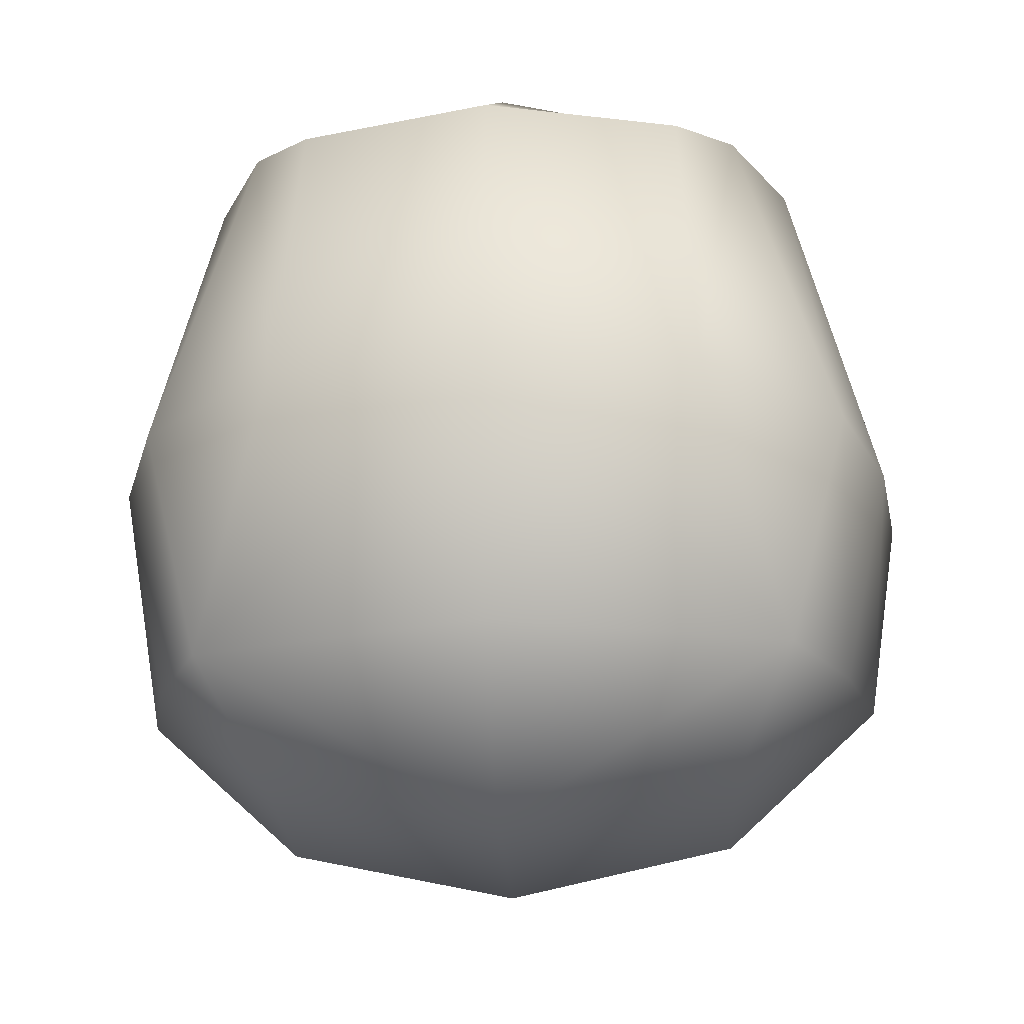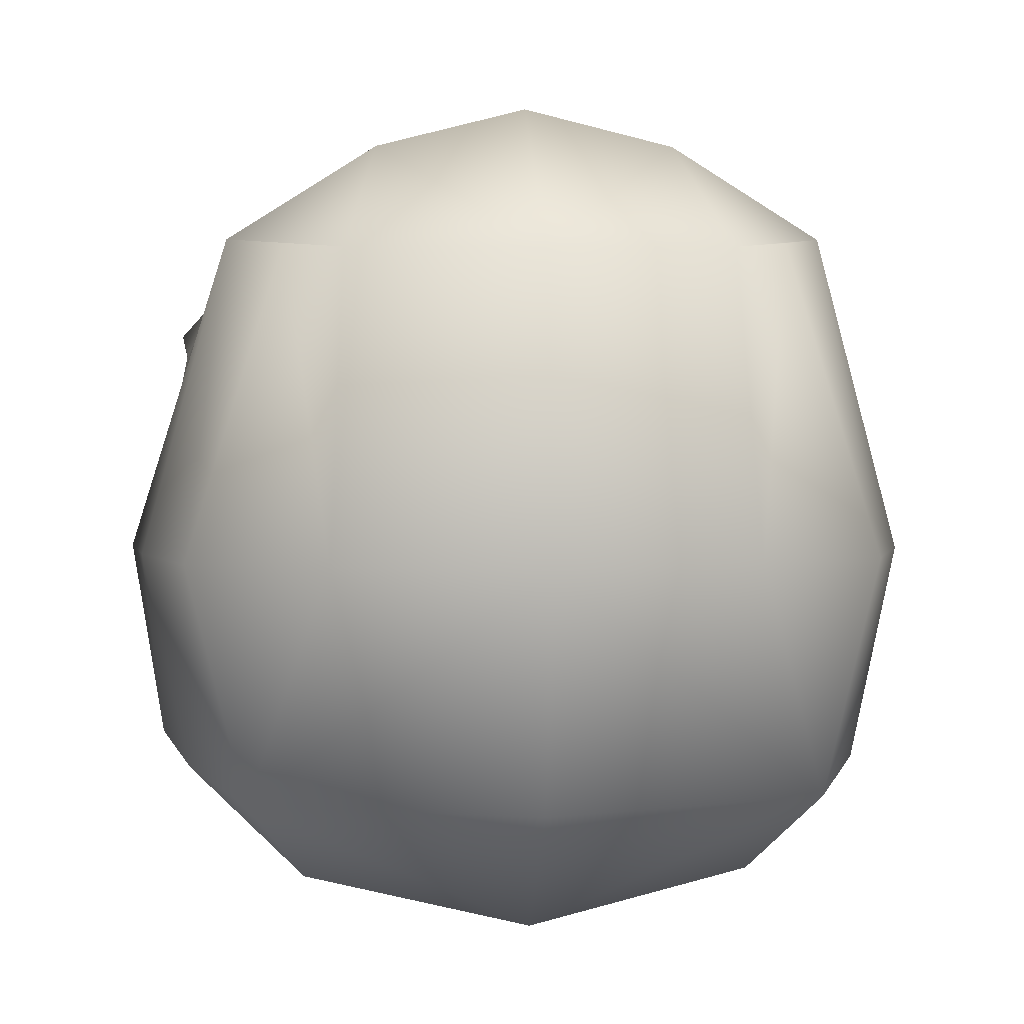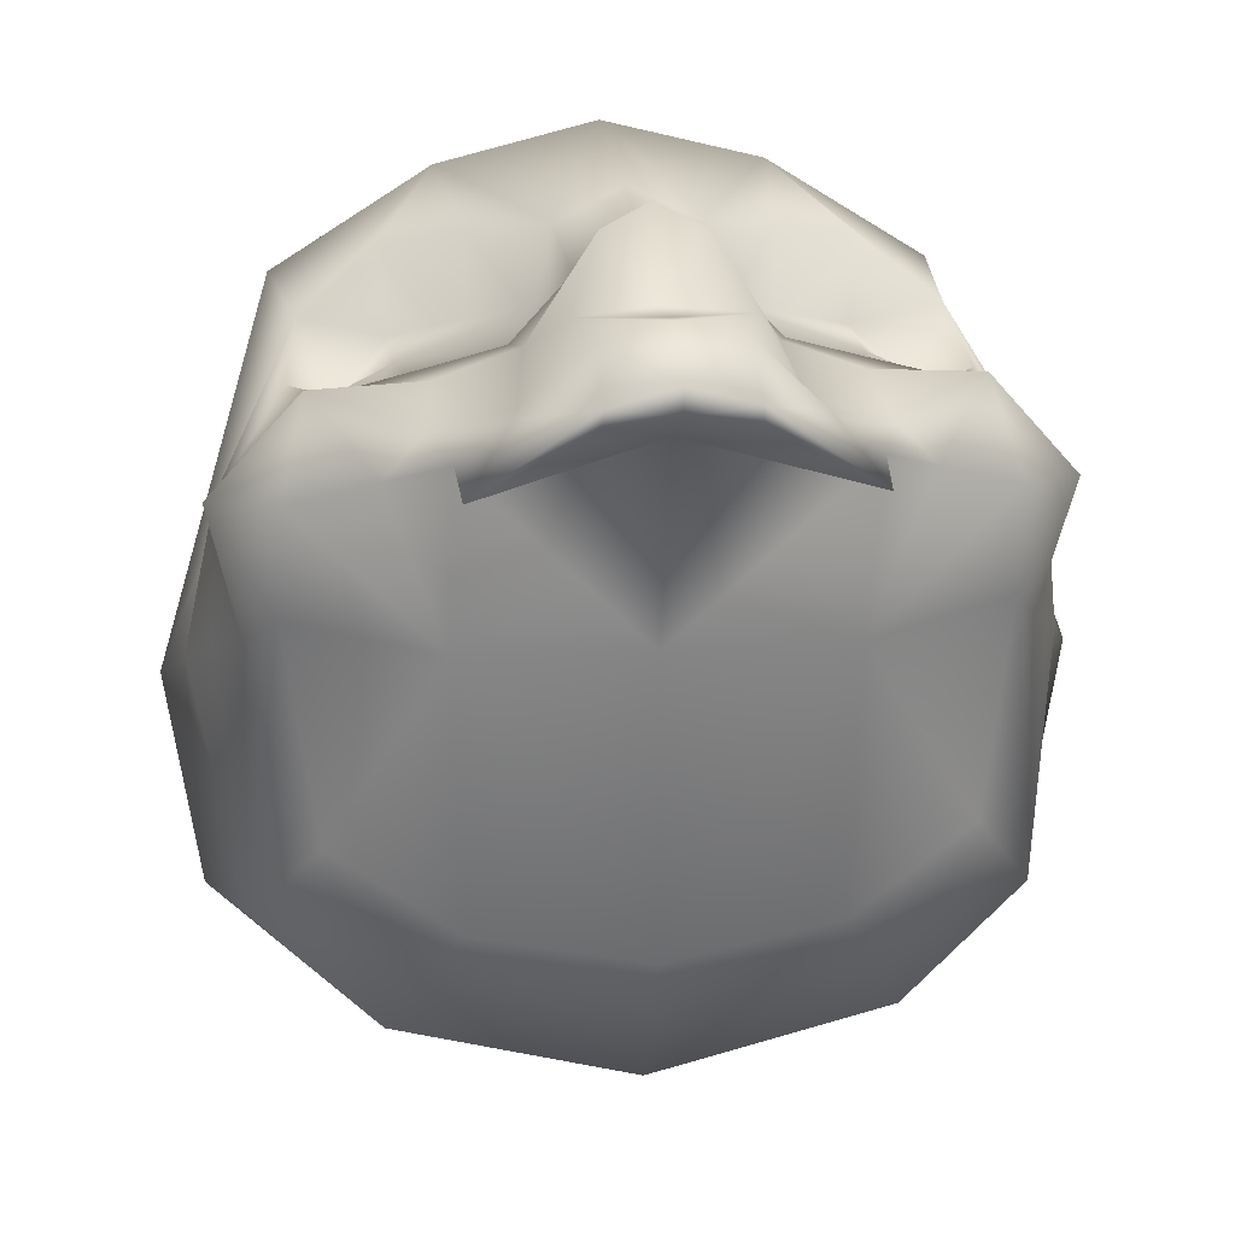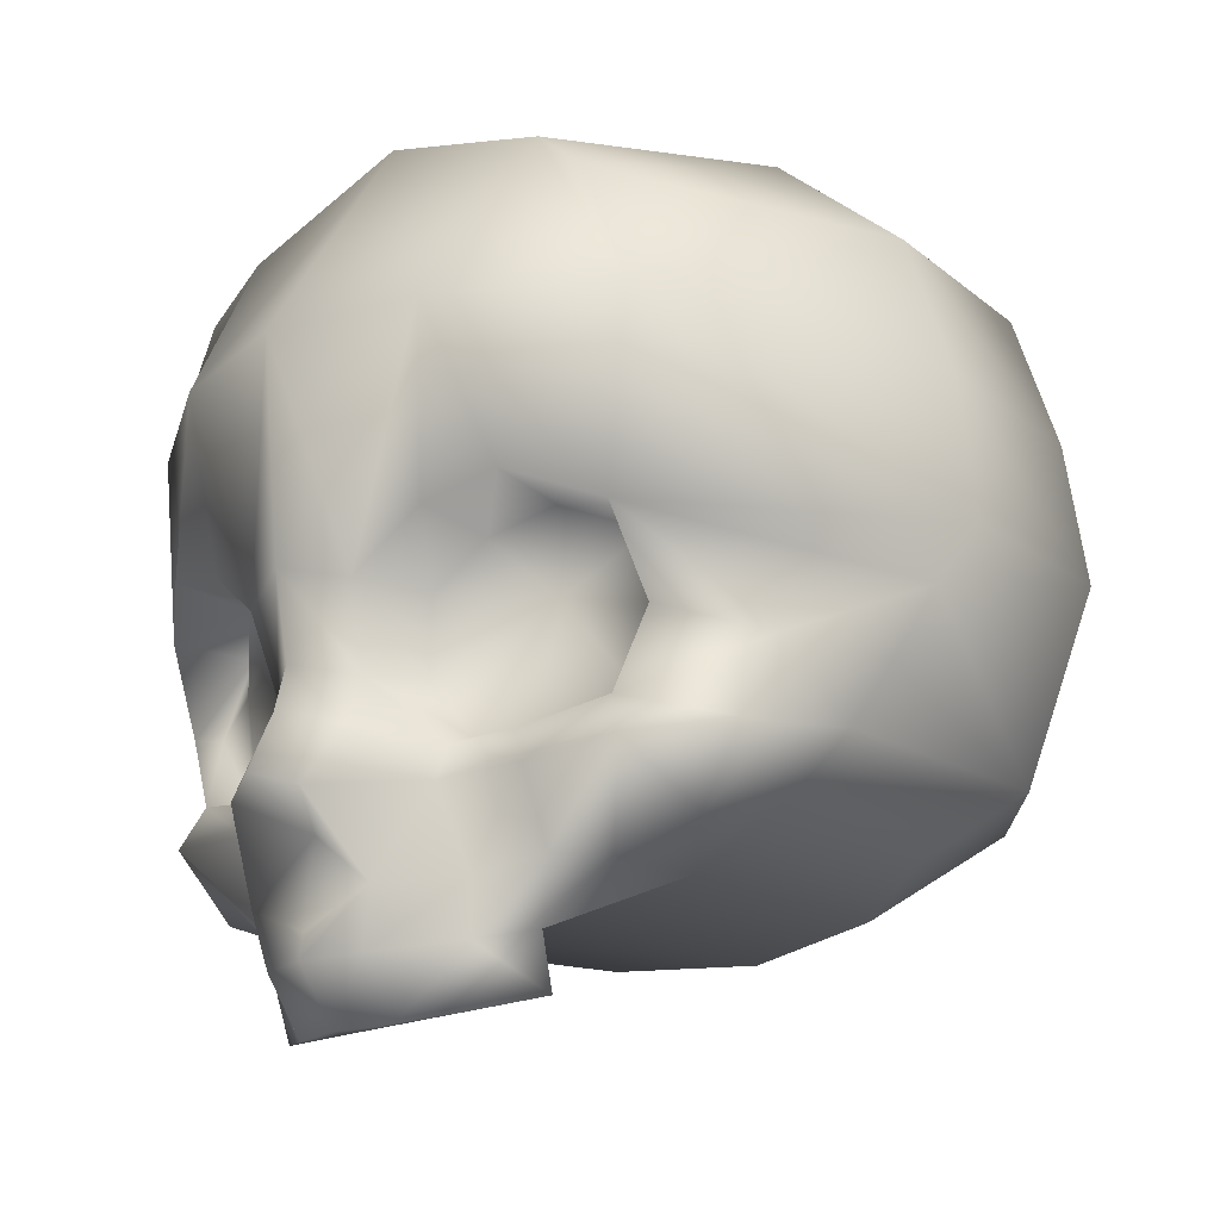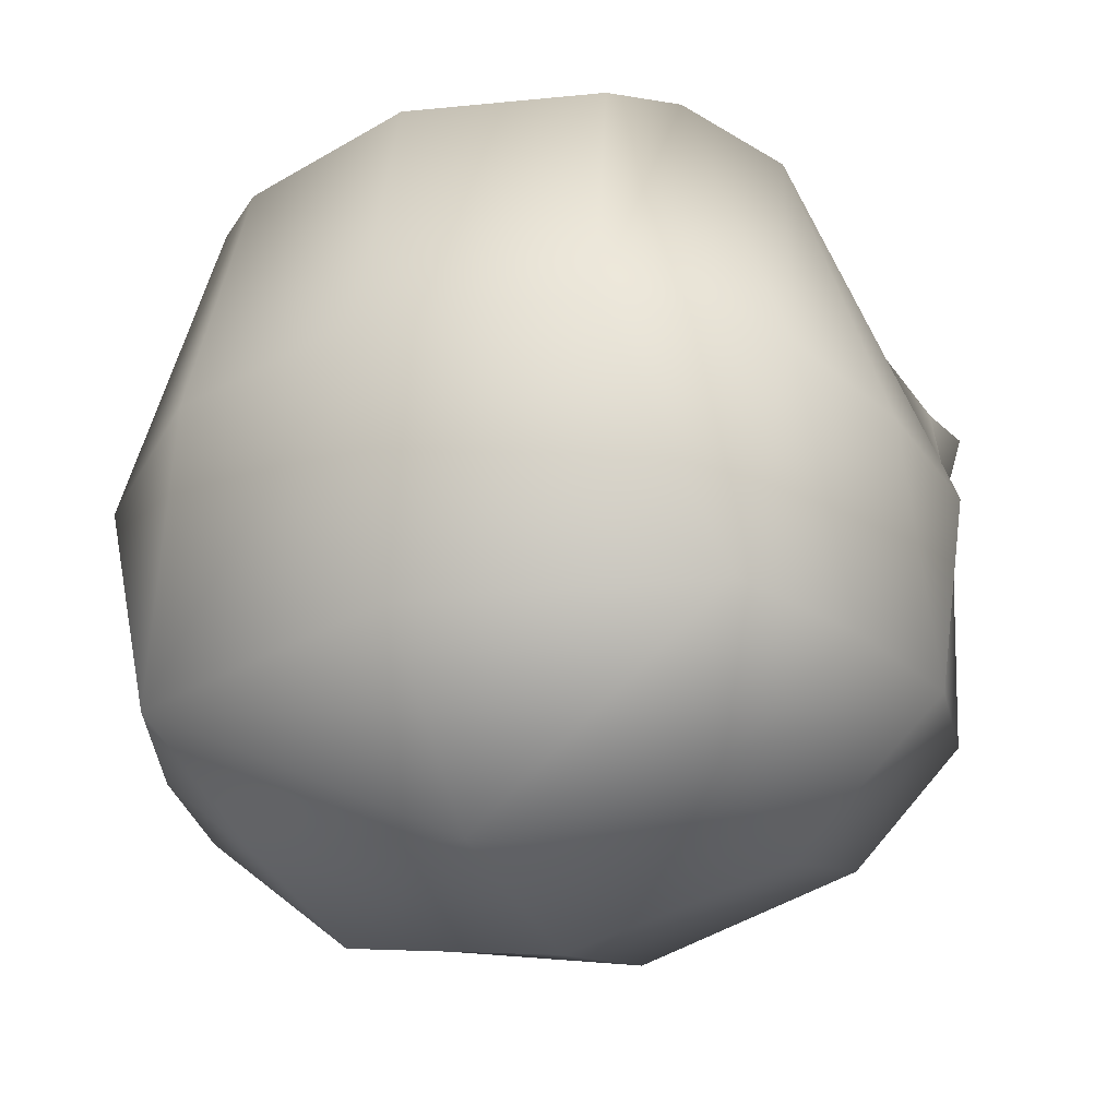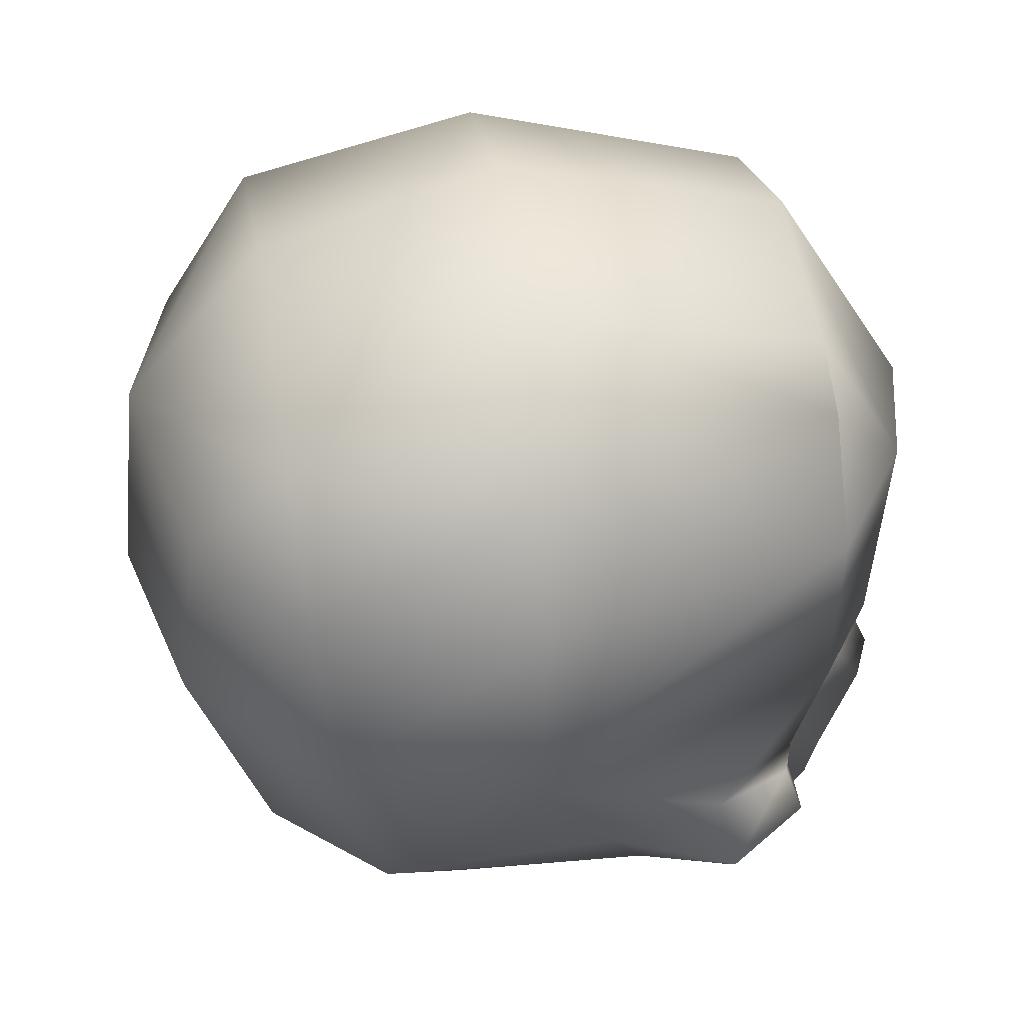
<metadata>
{"format":"obj","ext":"obj","renderer":"f3d","projection":"perspective","resolution":1024,"background":"white","views":[{"elev":-22.7,"azim":-176.0,"up":"+Z"},{"elev":5.3,"azim":175.0,"up":"+Z"},{"elev":18.5,"azim":-6.4,"up":"+Z"},{"elev":-18.5,"azim":44.1,"up":"+Y"},{"elev":-32.7,"azim":-156.4,"up":"+Z"},{"elev":37.3,"azim":-99.0,"up":"+Y"}]}
</metadata>
<code>
g skull
v 0.1823 -0.4041 0.2735
v -3.424e-09 -0.3312 0.07856
v -3.424e-09 -0.4105 0.2956
v 0.1846 -0.3219 0.07856
v 0.2412 -0.3422 0.2434
v 0.3256 -0.3144 0.2172
v 0.3329 -0.274 0.1009
v 0.3943 -0.2428 0.2018
v 0.3641 -0.212 0.06074
v 0.303 -0.2545 0.3037
v 0.2817 -0.2115 0.2881
v 0.3856 -0.1531 0.1808
v 0.3937 -0.1494 0.03551
v 0.4213 -0.07269 0.0004173
v 0.3063 -0.04306 0.3189
v 0.4472 -0.009592 -0.03555
v 0.2018 -0.34 0.287
v 0.3174 -0.1334 0.2782
v 0.3305 0.1609 0.3198
v 0.1652 0.1624 0.4227
v 0.4281 0.1454 -0.03047
v 0.376 0.3003 -0.02539
v 0.2683 0.2975 0.3147
v 0.224 0.429 -0.01522
v 0.2057 0.35 0.3104
v -3.424e-09 0.483 -0.01522
v -3.424e-09 0.4081 0.3104
v -3.424e-09 0.1636 0.4634
v 0.07064 -0.08394 0.4109
v -3.424e-09 -0.06483 0.4411
v 0.05935 -0.169 0.383
v -3.424e-09 -0.1542 0.4243
v 0.05658 -0.2161 0.4006
v -3.424e-09 -0.2012 0.4368
v 0.04763 -0.2798 0.4442
v -3.424e-09 -0.2649 0.4659
v -3.424e-09 -0.3078 0.3836
v 0.08094 -0.3656 0.3878
v -3.424e-09 -0.398 0.3938
v -3.424e-09 -0.4251 0.3976
v 0.1127 -0.2689 0.3411
v 0.06504 -0.4239 0.3797
v -3.424e-09 -0.483 0.3567
v 0.1232 -0.2366 0.3354
v 0.1254 -0.3531 0.3072
v 0.06504 -0.4818 0.3388
v -3.424e-09 -0.4807 0.3302
v 0.1926 -0.2602 0.3106
v 0.1335 -0.4128 0.3139
v 0.06675 -0.4783 0.3214
v -3.424e-09 -0.4105 0.2956
v 0.1783 -0.4602 0.2566
v 0.1823 -0.4041 0.2735
v 0.1885 -0.2308 0.3166
v 0.1264 -0.2248 0.3101
v 0.1948 -0.2225 0.2934
v 0.2191 -0.111 0.2906
v 0.08145 -0.1636 0.3223
v 0.272 -0.2006 0.2388
v 0.2994 -0.1329 0.2556
v 0.2794 -0.04562 0.2365
v 0.09522 -0.08823 0.3331
v 0.2188 -0.02126 0.2943
v 0.1458 -0.02777 0.3955
v 0.2286 -0.01053 0.3801
v 0.1473 -0.04038 0.3137
v 0.1846 -0.3219 0.07856
v -3.424e-09 -0.3364 -0.2193
v -3.424e-09 -0.3312 0.07856
v 0.1742 -0.3223 -0.1904
v -3.424e-09 -0.2225 -0.3881
v 0.2997 -0.2981 -0.109
v 0.3329 -0.274 0.1009
v 0.2457 -0.2225 -0.3248
v -3.424e-09 -0.009592 -0.4659
v 0.3672 -0.2225 -0.2028
v 0.4134 -0.009592 -0.2581
v 0.3641 -0.212 0.06074
v 0.3937 -0.1494 0.03551
v 0.4213 -0.07269 0.0004173
v 0.4472 -0.009592 -0.03555
v 0.4281 0.1454 -0.03047
v 0.2457 -0.009592 -0.413
v -3.424e-09 0.222 -0.4442
v 0.3775 0.1526 -0.2709
v 0.376 0.3003 -0.02539
v 0.2505 0.1856 -0.3913
v 0.3121 0.3147 -0.2838
v 0.224 0.429 -0.01522
v -3.424e-09 0.4009 -0.2838
v -3.424e-09 0.483 -0.01522
v -3.424e-09 -0.3312 0.07856
v -0.1823 -0.4041 0.2735
v -3.424e-09 -0.4105 0.2956
v -0.1846 -0.3219 0.07856
v -0.2412 -0.3422 0.2434
v -0.3256 -0.3144 0.2172
v -0.3329 -0.274 0.1009
v -0.3943 -0.2428 0.2018
v -0.3641 -0.212 0.06074
v -0.303 -0.2545 0.3037
v -0.2817 -0.2115 0.2881
v -0.3856 -0.1531 0.1808
v -0.3937 -0.1494 0.03551
v -0.4213 -0.07269 0.0004173
v -0.3063 -0.04306 0.3189
v -0.4472 -0.009592 -0.03555
v -0.2018 -0.34 0.287
v -0.3174 -0.1334 0.2782
v -0.3305 0.1609 0.3198
v -0.1652 0.1624 0.4227
v -0.4281 0.1454 -0.03047
v -0.376 0.3003 -0.02539
v -0.2683 0.2975 0.3147
v -0.224 0.429 -0.01522
v -0.2057 0.35 0.3104
v -3.424e-09 0.483 -0.01522
v -3.424e-09 0.4081 0.3104
v -3.424e-09 0.1636 0.4634
v -0.07064 -0.08394 0.4109
v -3.424e-09 -0.06483 0.4411
v -0.05935 -0.169 0.383
v -3.424e-09 -0.1542 0.4243
v -0.05658 -0.2161 0.4006
v -3.424e-09 -0.2012 0.4368
v -0.04763 -0.2798 0.4442
v -3.424e-09 -0.2649 0.4659
v -3.424e-09 -0.3078 0.3836
v -0.08094 -0.3656 0.3878
v -3.424e-09 -0.398 0.3938
v -3.424e-09 -0.4251 0.3976
v -0.1127 -0.2689 0.3411
v -0.06504 -0.4239 0.3797
v -3.424e-09 -0.483 0.3567
v -0.1232 -0.2366 0.3354
v -0.1254 -0.3531 0.3072
v -0.06504 -0.4818 0.3388
v -3.424e-09 -0.4807 0.3302
v -0.1926 -0.2602 0.3106
v -0.1335 -0.4128 0.3139
v -0.06675 -0.4783 0.3214
v -3.424e-09 -0.4105 0.2956
v -0.1783 -0.4602 0.2566
v -0.1823 -0.4041 0.2735
v -0.1885 -0.2308 0.3166
v -0.1264 -0.2248 0.3101
v -0.1948 -0.2225 0.2934
v -0.2191 -0.111 0.2906
v -0.08145 -0.1636 0.3223
v -0.272 -0.2006 0.2388
v -0.2994 -0.1329 0.2556
v -0.2794 -0.04562 0.2365
v -0.09522 -0.08823 0.3331
v -0.2188 -0.02126 0.2943
v -0.1458 -0.02777 0.3955
v -0.2286 -0.01053 0.3801
v -0.1473 -0.04038 0.3137
v -3.424e-09 -0.3364 -0.2193
v -0.1846 -0.3219 0.07856
v -3.424e-09 -0.3312 0.07856
v -0.1742 -0.3223 -0.1904
v -3.424e-09 -0.2225 -0.3881
v -0.2997 -0.2981 -0.109
v -0.3329 -0.274 0.1009
v -0.2457 -0.2225 -0.3248
v -3.424e-09 -0.009592 -0.4659
v -0.3672 -0.2225 -0.2028
v -0.4134 -0.009592 -0.2581
v -0.3641 -0.212 0.06074
v -0.3937 -0.1494 0.03551
v -0.4213 -0.07269 0.0004173
v -0.4472 -0.009592 -0.03555
v -0.4281 0.1454 -0.03047
v -0.2457 -0.009592 -0.413
v -3.424e-09 0.222 -0.4442
v -0.3775 0.1526 -0.2709
v -0.376 0.3003 -0.02539
v -0.2505 0.1856 -0.3913
v -0.3121 0.3147 -0.2838
v -0.224 0.429 -0.01522
v -3.424e-09 0.4009 -0.2838
v -3.424e-09 0.483 -0.01522
g skull_0
f 3 2 1
f 4 1 2
f 1 4 5
f 6 5 4
f 7 6 4
f 6 7 8
f 9 8 7
f 5 6 10
f 8 10 6
f 11 10 8
f 8 12 11
f 12 8 9
f 13 12 9
f 14 12 13
f 14 15 12
f 15 14 16
f 17 1 5
f 5 10 17
f 18 11 12
f 18 12 15
f 15 16 19
f 19 20 15
f 16 21 19
f 21 22 19
f 22 23 19
f 22 24 23
f 23 25 19
f 25 23 24
f 20 19 25
f 24 26 25
f 27 25 26
f 25 27 20
f 28 20 27
f 20 28 29
f 30 29 28
f 29 30 31
f 32 31 30
f 31 32 33
f 34 33 32
f 33 34 35
f 36 35 34
f 36 37 35
f 35 37 38
f 38 37 39
f 39 40 38
f 35 41 33
f 35 38 41
f 42 38 40
f 40 43 42
f 33 44 31
f 44 33 41
f 45 41 38
f 38 42 45
f 46 42 43
f 43 47 46
f 41 48 44
f 41 45 48
f 49 45 42
f 42 46 49
f 50 46 47
f 50 47 51
f 52 46 50
f 50 51 52
f 52 49 46
f 53 52 51
f 1 49 52
f 1 17 49
f 45 49 17
f 17 48 45
f 48 17 10
f 10 11 48
f 54 44 48
f 54 48 11
f 44 54 55
f 44 55 31
f 54 11 56
f 56 55 54
f 56 57 55
f 55 57 58
f 58 31 55
f 31 58 29
f 59 56 11
f 59 57 56
f 59 11 60
f 60 57 59
f 18 60 11
f 60 18 61
f 61 57 60
f 15 61 18
f 62 29 58
f 58 57 62
f 61 15 63
f 63 57 61
f 29 62 64
f 29 64 20
f 65 15 20
f 65 63 15
f 64 65 20
f 63 66 57
f 62 57 66
f 63 65 66
f 64 66 65
f 66 64 62
f 69 68 67
f 70 67 68
f 68 71 70
f 70 72 67
f 73 67 72
f 74 70 71
f 70 74 72
f 71 75 74
f 72 76 73
f 76 72 74
f 76 74 77
f 78 73 76
f 78 76 79
f 79 76 80
f 76 77 80
f 81 80 77
f 81 77 82
f 83 74 75
f 83 77 74
f 75 84 83
f 85 82 77
f 82 85 86
f 83 87 77
f 87 83 84
f 85 77 87
f 88 86 85
f 88 85 87
f 87 84 88
f 89 86 88
f 90 88 84
f 89 88 91
f 90 91 88
f 94 93 92
f 95 92 93
f 93 96 95
f 97 95 96
f 97 98 95
f 97 99 98
f 100 98 99
f 96 101 97
f 99 97 101
f 101 102 99
f 99 102 103
f 99 103 100
f 103 104 100
f 103 105 104
f 105 103 106
f 105 106 107
f 93 108 96
f 96 108 101
f 109 103 102
f 109 106 103
f 107 106 110
f 110 106 111
f 112 107 110
f 113 112 110
f 114 113 110
f 113 114 115
f 114 110 116
f 116 115 114
f 111 116 110
f 115 116 117
f 118 117 116
f 116 111 118
f 119 118 111
f 111 120 119
f 121 119 120
f 120 122 121
f 123 121 122
f 122 124 123
f 125 123 124
f 124 126 125
f 127 125 126
f 128 127 126
f 128 126 129
f 128 129 130
f 130 129 131
f 126 124 132
f 126 132 129
f 133 131 129
f 131 133 134
f 135 124 122
f 135 132 124
f 136 129 132
f 129 136 133
f 137 134 133
f 134 137 138
f 132 135 139
f 132 139 136
f 140 133 136
f 133 140 137
f 141 138 137
f 138 141 142
f 137 143 141
f 141 143 142
f 143 137 140
f 144 142 143
f 140 93 143
f 93 140 108
f 136 108 140
f 108 136 139
f 139 101 108
f 101 139 102
f 145 139 135
f 145 102 139
f 135 146 145
f 135 122 146
f 145 147 102
f 147 145 146
f 148 147 146
f 148 146 149
f 149 146 122
f 122 120 149
f 150 102 147
f 148 150 147
f 150 151 102
f 148 151 150
f 109 102 151
f 151 152 109
f 148 152 151
f 106 109 152
f 153 149 120
f 148 149 153
f 152 154 106
f 148 154 152
f 120 155 153
f 155 120 111
f 156 111 106
f 156 106 154
f 156 155 111
f 153 157 148
f 154 148 157
f 157 153 155
f 154 157 156
f 155 156 157
f 160 159 158
f 161 158 159
f 158 161 162
f 161 159 163
f 164 163 159
f 165 162 161
f 161 163 165
f 162 165 166
f 163 164 167
f 167 165 163
f 167 168 165
f 169 167 164
f 167 169 170
f 167 170 171
f 167 171 168
f 172 168 171
f 172 173 168
f 174 166 165
f 174 165 168
f 166 174 175
f 176 168 173
f 173 177 176
f 174 168 178
f 178 175 174
f 176 178 168
f 179 176 177
f 176 179 178
f 178 179 175
f 177 180 179
f 181 175 179
f 180 182 179
f 181 179 182

</code>
